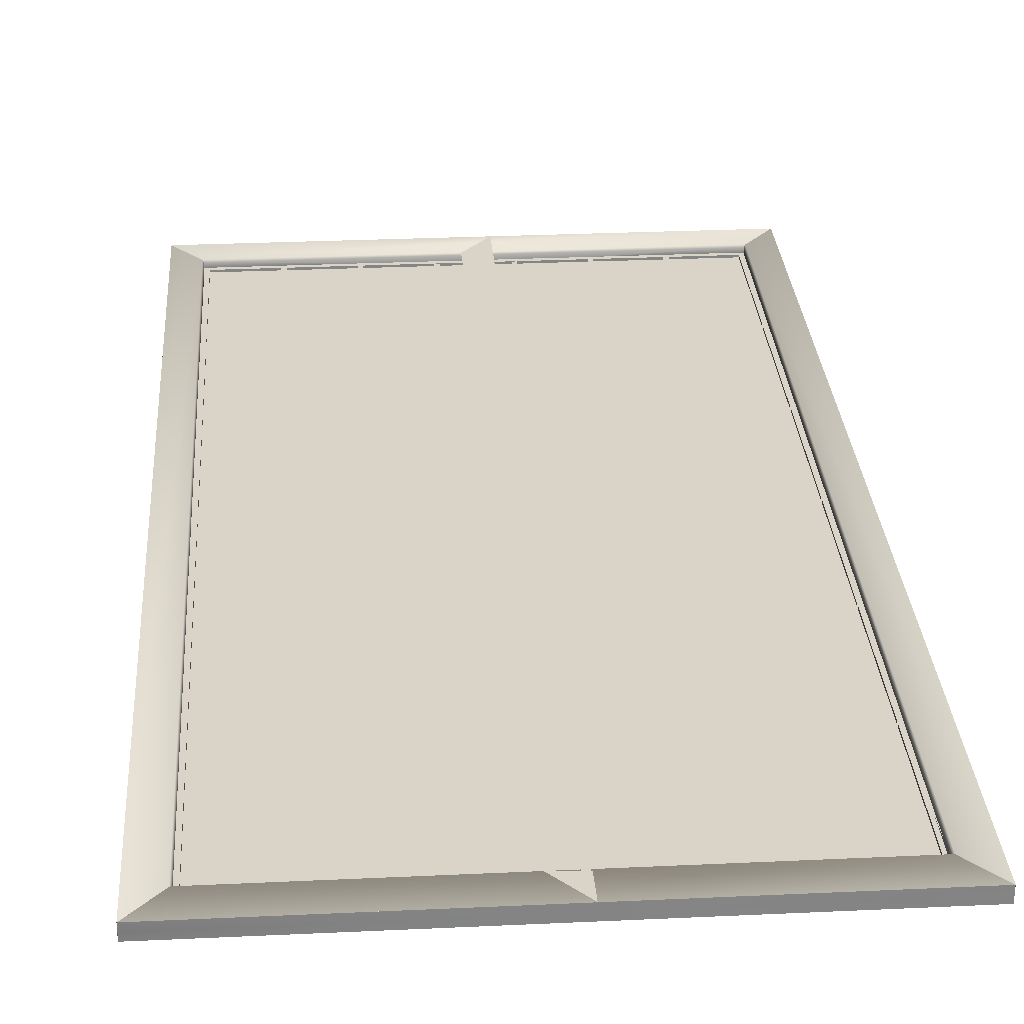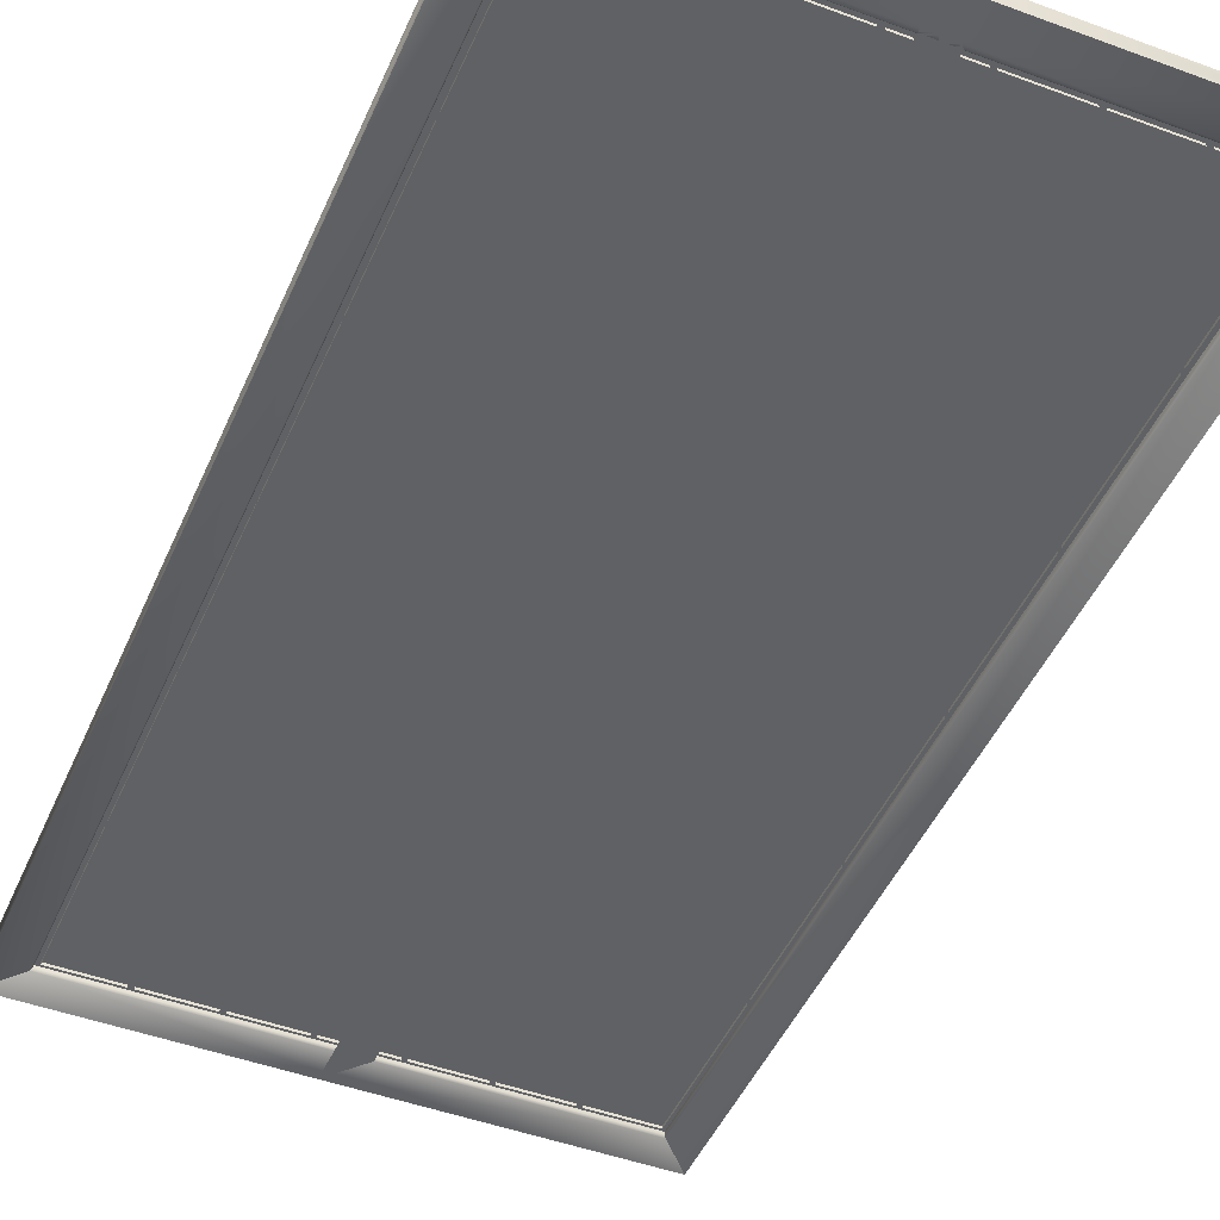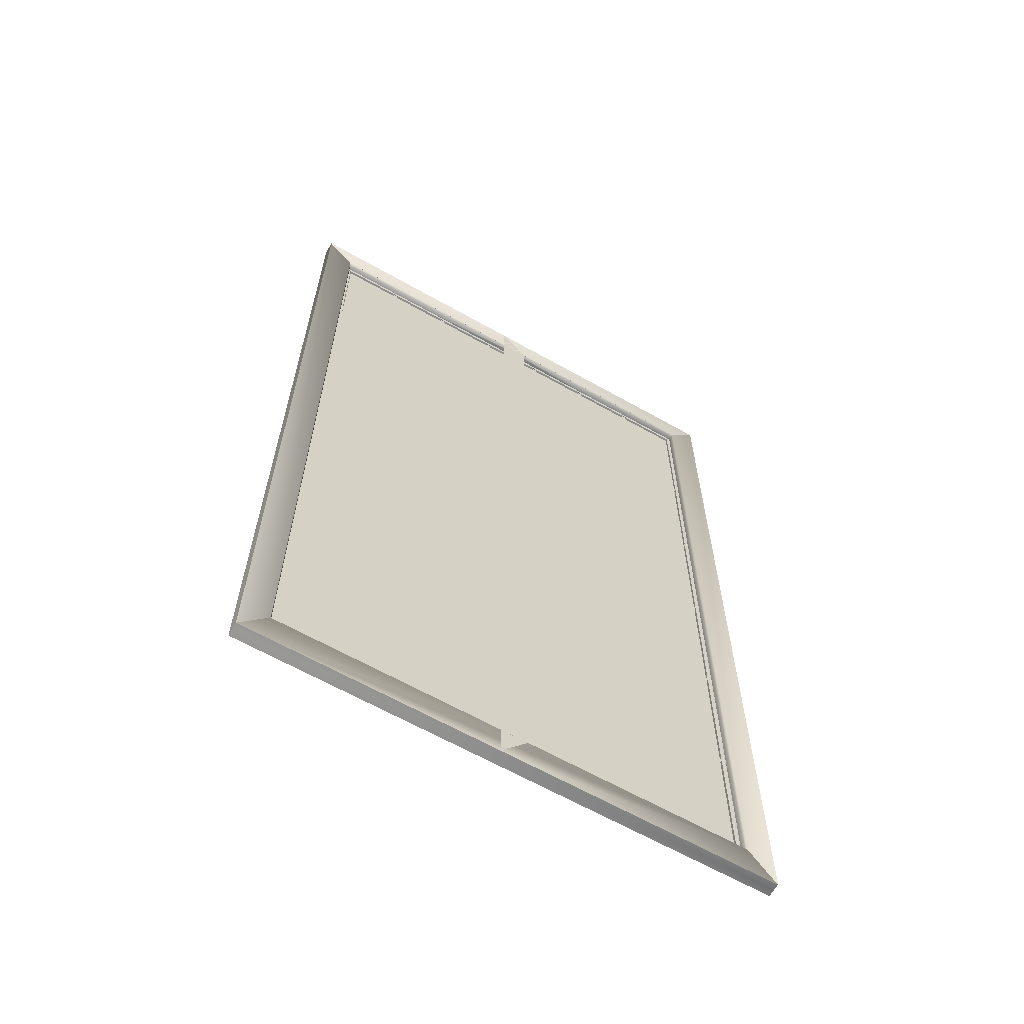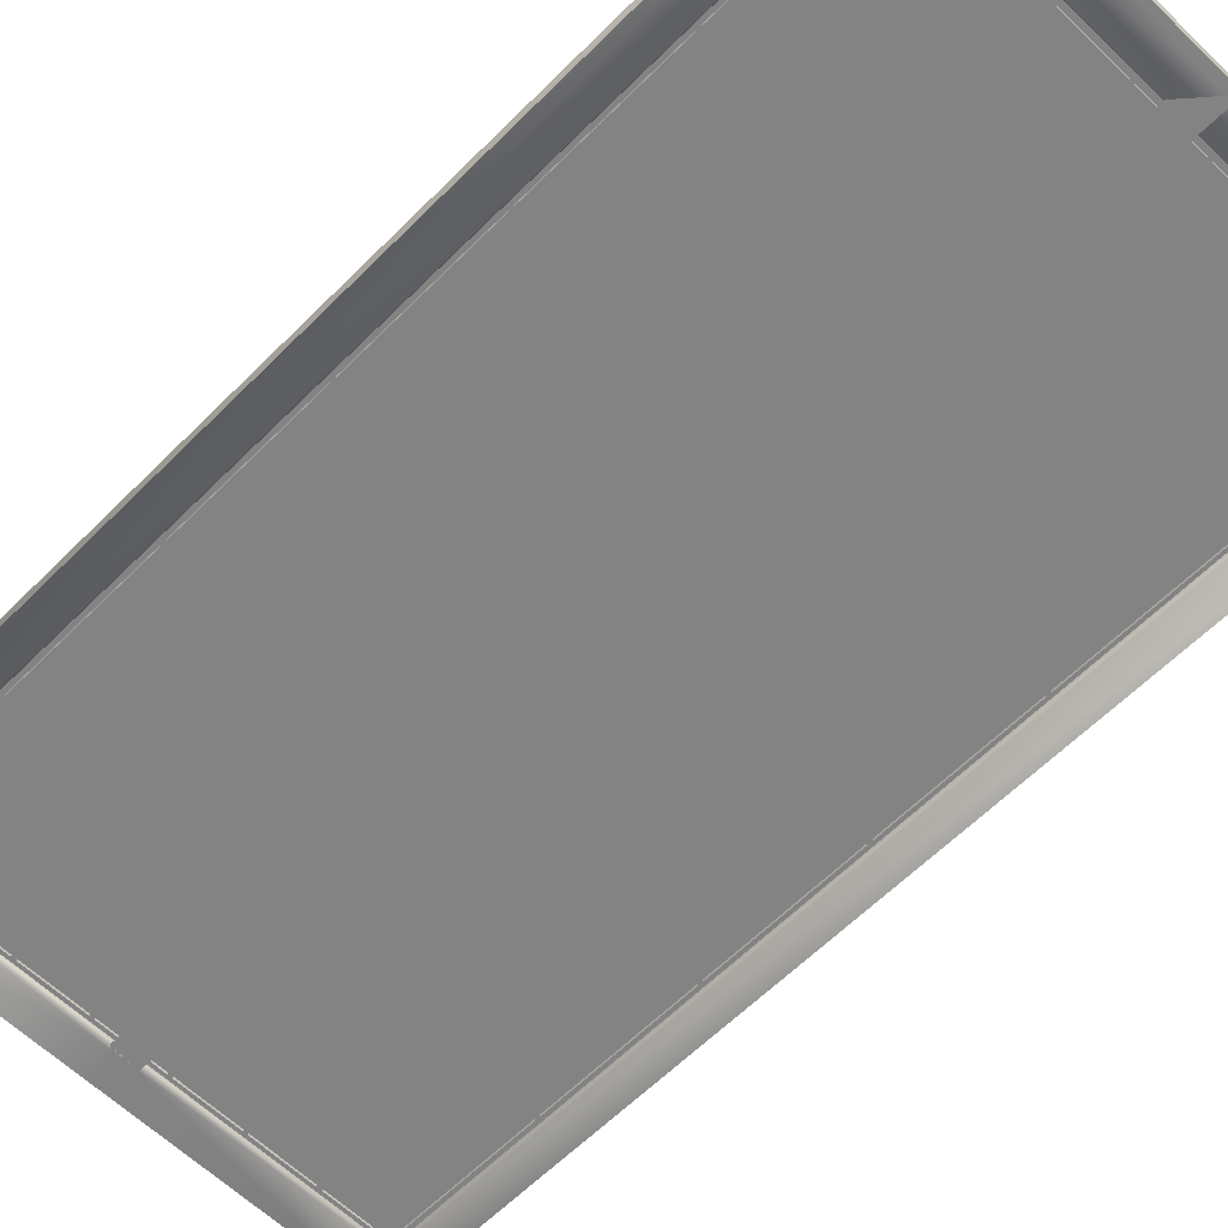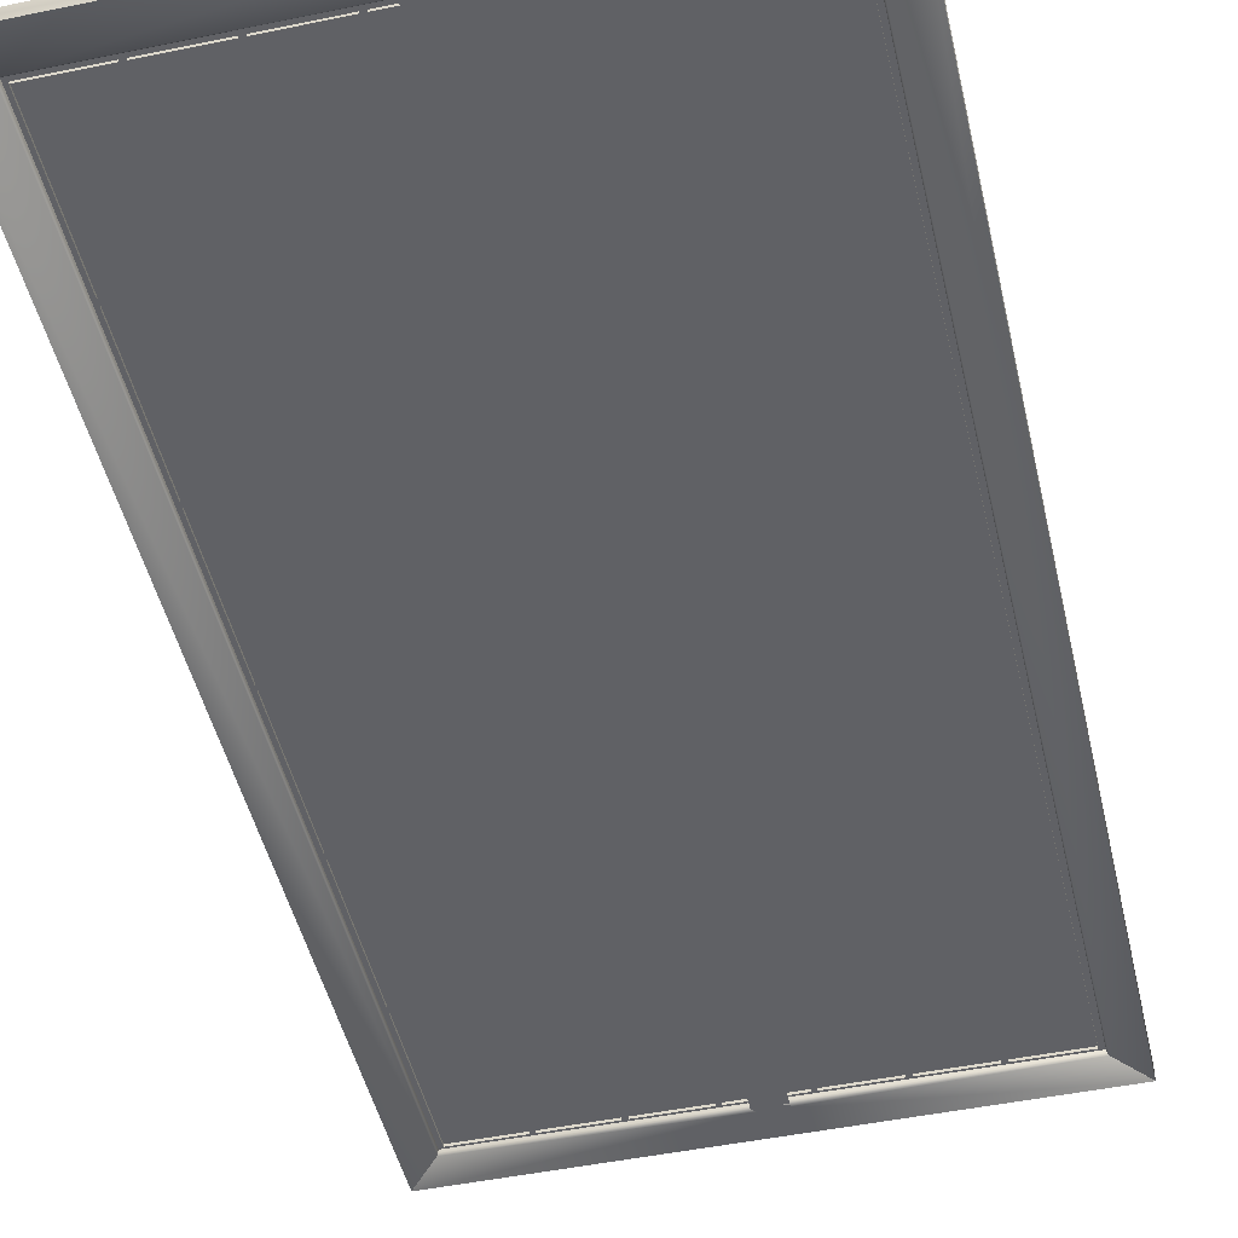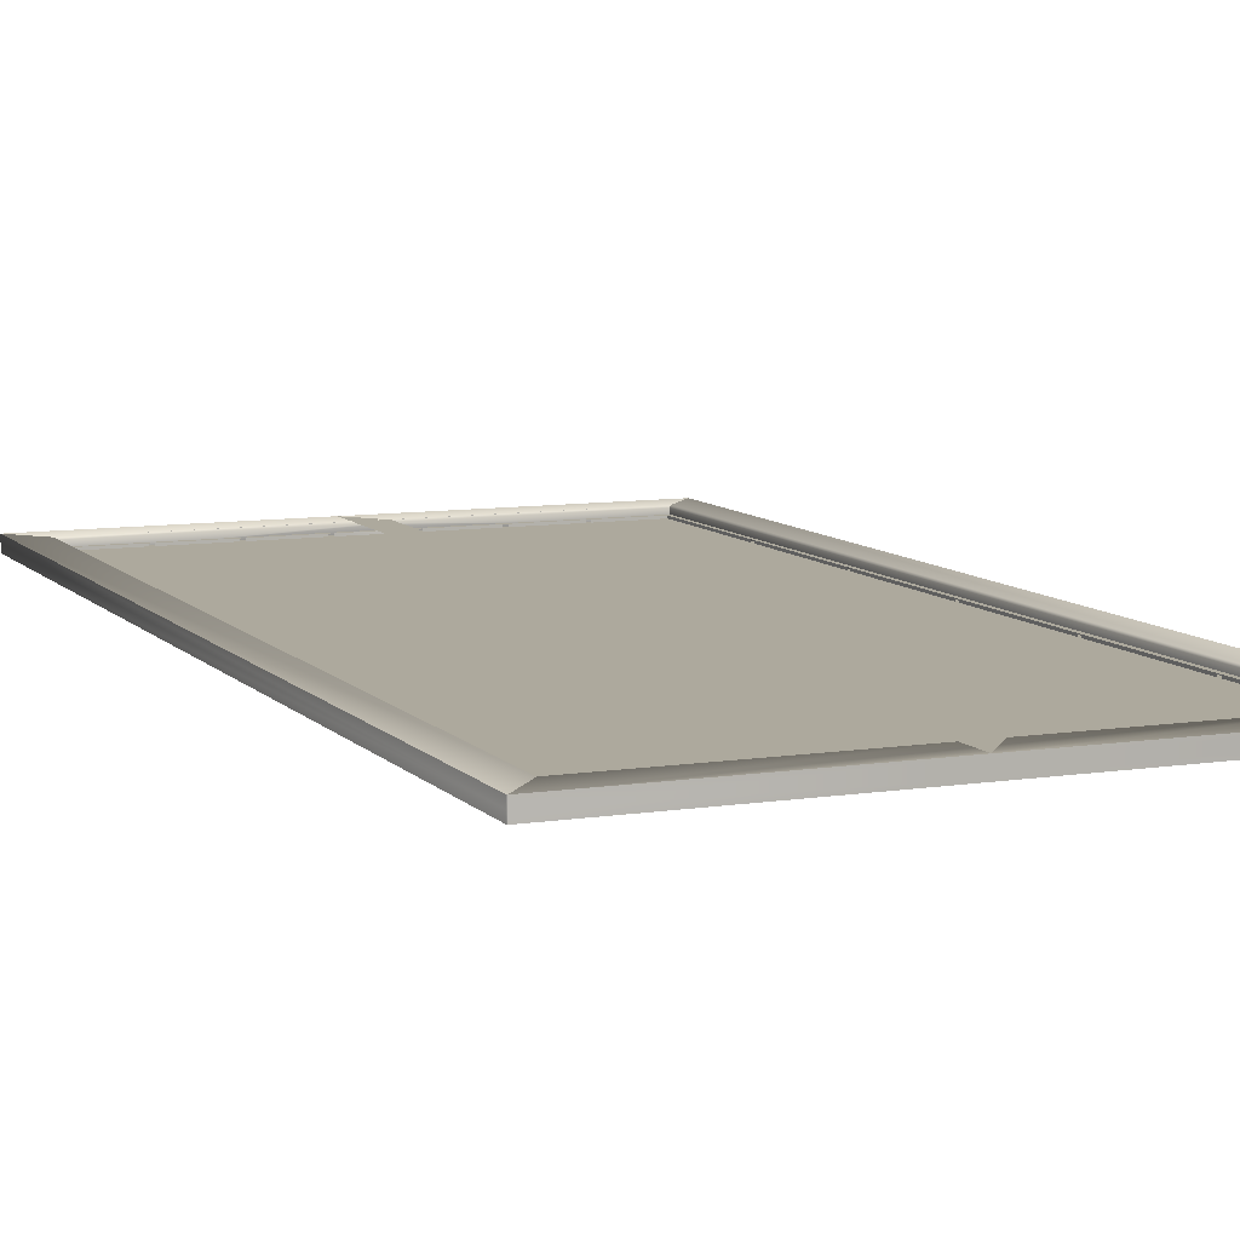
<metadata>
{"format":"obj","ext":"obj","renderer":"f3d","projection":"perspective","resolution":1024,"background":"white","views":[{"elev":28.8,"azim":176.0,"up":"+Z"},{"elev":-46.7,"azim":-22.8,"up":"+Z"},{"elev":-64.2,"azim":-29.7,"up":"+Y"},{"elev":-61.1,"azim":135.5,"up":"+Z"},{"elev":-48.1,"azim":-167.0,"up":"+Z"},{"elev":8.9,"azim":-23.0,"up":"+Z"}]}
</metadata>
<code>
o Plane
v 49.09 102.2 -3.306
v -50.44 102.2 -3.306
v -50.44 -96.86 -3.306
v 49.09 -96.86 -3.306
f 1 2 3 4
o Line040
v 55.37 106.5 -4.279
v 55.16 -100.6 -4.279
v 49.34 -93.53 -4.279
v 49.13 99.47 -4.279
v 55.13 -100.6 -4.244
v 49.36 -93.62 -4.244
v 49.16 99.56 -4.244
v 55.34 106.5 -4.244
v 55.16 -100.6 -2.811
v 55.13 -100.6 -2.811
v 55.1 -100.6 -4.279
v 49.28 -93.59 -4.279
v 55.31 106.6 -2.811
v 55.34 106.5 -2.811
v 55.31 106.6 -4.279
v 49.08 99.53 -4.279
v 49.07 -93.21 -3.862
v 48.86 99.16 -3.862
v -0.5444 -93.59 -4.279
v -0.5444 -93.29 -3.887
v 49.01 -93.27 -3.862
v 48.8 99.22 -3.862
v -0.5444 99.22 -3.862
v -0.5444 99.51 -4.255
v 48.88 99.25 -3.827
v 49.1 -93.3 -3.827
v 55.37 106.5 -2.811
v 55.1 -100.6 -2.811
v 55.37 106.5 -1.342
v 49.13 99.47 -1.342
v 49.34 -93.53 -1.343
v 55.16 -100.6 -1.343
v 55.31 106.6 -1.342
v -0.5444 106.6 -2.811
v -0.5444 106.6 -2.536
v -0.5444 106.6 -1.342
v 55.1 -100.6 -1.343
v -0.5444 -100.6 -1.343
v -0.5444 -100.6 -1.614
v -0.5444 -100.6 -2.811
v 49.36 -93.62 -1.378
v 55.13 -100.6 -1.378
v 55.34 106.5 -1.378
v 49.16 99.56 -1.378
v 49.28 -93.59 -1.343
v 49.08 99.53 -1.342
v 49.07 -93.21 -1.76
v 48.86 99.16 -1.759
v -0.5444 -93.29 -1.735
v -0.5444 -93.59 -1.343
v 49.01 -93.27 -1.76
v -0.5444 99.51 -1.367
v -0.5444 99.22 -1.759
v 48.8 99.22 -1.759
v 48.88 99.25 -1.795
v 49.1 -93.3 -1.795
v -0.5444 -93.27 -3.617
v -0.5444 99.22 -1.999
v 48.01 98.16 -3.811
v 48.01 67.09 -3.811
v 48.01 67.09 -2.811
v 48.01 98.16 -2.811
v 48.01 66.09 -3.811
v 48.01 35.02 -3.811
v 48.01 35.02 -2.811
v 48.01 66.09 -2.811
v 35.03 98.16 -2.811
v 35.03 98.16 -3.811
v 48.01 34.02 -2.811
v 48.01 34.02 -3.811
v 48.01 -92.27 -2.811
v 48.01 -92.27 -3.811
v 35.03 -92.27 -3.811
v 35.03 -92.27 -2.811
v 34.03 98.16 -3.811
v 34.03 98.16 -2.811
v 21.04 98.16 -2.811
v 21.04 98.16 -3.811
v 34.03 -92.27 -2.811
v 34.03 -92.27 -3.811
v 21.04 -92.27 -3.811
v 21.04 -92.27 -2.811
v 20.04 98.16 -3.811
v 20.04 98.16 -2.811
v 7.048 98.16 -2.811
v 7.048 98.16 -3.811
v 20.04 -92.27 -2.811
v 20.04 -92.27 -3.811
v 7.048 -92.27 -3.811
v 7.048 -92.27 -2.811
v 6.048 -92.27 -2.811
v 6.048 -92.27 -3.811
v -0.5444 -92.27 -3.811
v -0.5444 -92.27 -3.361
v -0.5444 -92.32 -2.811
v 6.048 98.16 -3.811
v 6.048 98.16 -2.811
v 48.01 2.944 -3.811
v 48.01 2.944 -2.811
v 48.01 1.944 -3.811
v 48.01 1.944 -2.811
v 48.01 -29.13 -3.811
v 48.01 -29.13 -2.811
v 48.01 -30.13 -3.811
v 48.01 -30.13 -2.811
v 48.01 -61.2 -3.811
v 48.01 -61.2 -2.811
v 48.01 -62.2 -2.811
v 48.01 -62.2 -3.811
v -0.5444 -94.36 -4.279
v -0.5444 -100.6 -4.279
v -0.5444 106.6 -3.085
v -0.5444 106.6 -4.279
v -0.5444 -100.6 -4.008
v -0.5444 105.1 -4.279
v -0.5444 98.16 -3.361
v -0.5444 98.16 -3.811
v -0.5444 98.21 -2.811
v -0.5444 -93.27 -2.811
v 49.01 -93.27 -2.811
v 49.01 99.16 -2.811
v -0.5444 99.16 -2.811
v -50.43 -93.53 -4.279
v -56.24 -100.6 -4.279
v -56.46 106.5 -4.279
v -50.22 99.47 -4.279
v -56.22 -100.6 -4.244
v -50.45 -93.62 -4.244
v -50.25 99.56 -4.244
v -56.43 106.5 -4.244
v -56.22 -100.6 -2.811
v -56.24 -100.6 -2.811
v -50.37 -93.59 -4.279
v -56.19 -100.6 -4.279
v -56.43 106.5 -2.811
v -56.4 106.6 -2.811
v -56.4 106.6 -4.279
v -50.16 99.53 -4.279
v -49.95 99.16 -3.862
v -50.16 -93.21 -3.862
v -50.1 -93.27 -3.862
v -49.89 99.22 -3.862
v -49.97 99.25 -3.827
v -50.18 -93.3 -3.827
v -56.46 106.5 -2.811
v -56.19 -100.6 -2.811
v -50.43 -93.53 -1.343
v -50.22 99.47 -1.342
v -56.46 106.5 -1.342
v -56.24 -100.6 -1.343
v -56.4 106.6 -1.342
v -56.19 -100.6 -1.343
v -56.22 -100.6 -1.378
v -50.45 -93.62 -1.378
v -50.25 99.56 -1.378
v -56.43 106.5 -1.378
v -50.37 -93.59 -1.343
v -50.16 99.53 -1.342
v -50.16 -93.21 -1.76
v -49.95 99.16 -1.759
v -50.1 -93.27 -1.76
v -49.89 99.22 -1.759
v -49.97 99.25 -1.795
v -50.18 -93.3 -1.795
v -49.1 67.09 -2.811
v -49.1 67.09 -3.811
v -49.1 98.16 -3.811
v -49.1 98.16 -2.811
v -49.1 35.02 -2.811
v -49.1 35.02 -3.811
v -49.1 66.09 -3.811
v -49.1 66.09 -2.811
v -36.11 98.16 -3.811
v -36.11 98.16 -2.811
v -49.1 34.02 -2.811
v -49.1 34.02 -3.811
v -36.11 -92.27 -3.811
v -49.1 -92.27 -3.811
v -49.1 -92.27 -2.811
v -36.11 -92.27 -2.811
v -35.11 98.16 -3.811
v -35.11 98.16 -2.811
v -22.13 98.16 -3.811
v -22.13 98.16 -2.811
v -35.11 34.02 -3.811
v -22.13 -92.27 -3.811
v -35.11 -92.27 -3.811
v -35.11 -92.27 -2.811
v -22.13 -92.27 -2.811
v -21.13 98.16 -3.811
v -21.13 98.16 -2.811
v -8.137 98.16 -3.811
v -8.137 98.16 -2.811
v -8.137 -92.27 -3.811
v -21.13 -92.27 -3.811
v -21.13 -92.27 -2.811
v -8.137 -92.27 -2.811
v -7.137 -92.27 -3.811
v -7.137 -92.27 -2.811
v -7.137 98.16 -3.811
v -7.137 98.16 -2.811
v -49.1 2.944 -2.811
v -49.1 2.944 -3.811
v -49.1 1.944 -2.811
v -49.1 1.944 -3.811
v -49.1 -29.13 -2.811
v -49.1 -29.13 -3.811
v -49.1 -30.13 -2.811
v -49.1 -30.13 -3.811
v -30.06 35.45 -10.83
v -49.1 -61.2 -2.811
v -49.1 -61.2 -3.811
v -49.1 -62.2 -3.811
v -49.1 -62.2 -2.811
v -50.1 99.16 -2.811
v -50.1 -93.27 -2.811
v 2.075 -93.53 -1.343
v 2.277 99.47 -1.342
v -3.958 106.5 -1.342
v -3.744 -100.6 -1.343
v 2.075 -93.53 -4.279
v -3.744 -100.6 -4.279
v -3.958 106.5 -4.279
v 2.277 99.47 -4.279
f 5 6 7
f 7 8 5
f 7 6 9
f 9 10 7
f 5 8 11
f 11 12 5
f 13 14 9
f 9 6 13
f 15 16 10
f 10 9 15
f 17 18 12
f 12 19 17
f 20 19 12
f 12 11 20
f 21 22 8
f 8 7 21
f 16 23 24
f 24 25 16
f 26 27 28
f 28 20 26
f 22 29 11
f 11 8 22
f 30 21 7
f 7 10 30
f 25 30 10
f 10 16 25
f 29 26 20
f 20 11 29
f 13 6 5
f 5 31 13
f 31 5 12
f 12 18 31
f 32 15 9
f 9 14 32
f 33 34 35
f 35 36 33
f 37 17 38
f 37 38 39
f 37 39 40
f 32 41 42
f 32 42 43
f 32 43 44
f 35 45 46
f 46 36 35
f 33 47 48
f 48 34 33
f 13 36 46
f 46 14 13
f 41 46 45
f 45 49 41
f 17 37 47
f 47 18 17
f 50 48 47
f 47 37 50
f 51 35 34
f 34 52 51
f 53 54 49
f 49 55 53
f 56 57 58
f 58 50 56
f 52 34 48
f 48 59 52
f 60 45 35
f 35 51 60
f 55 49 45
f 45 60 55
f 59 48 50
f 50 58 59
f 13 31 33
f 33 36 13
f 31 18 47
f 47 33 31
f 32 14 46
f 46 41 32
f 55 25 24
f 55 24 61
f 55 61 53
f 60 30 25
f 25 55 60
f 51 21 30
f 30 60 51
f 52 22 21
f 21 51 52
f 59 29 22
f 22 52 59
f 58 26 29
f 29 59 58
f 26 58 57
f 26 57 62
f 26 62 27
f 63 64 65
f 65 66 63
f 67 68 69
f 69 70 67
f 66 71 72
f 72 63 66
f 75 76 77
f 77 78 75
f 80 81 82
f 82 79 80
f 83 84 85
f 85 86 83
f 88 89 90
f 90 87 88
f 91 92 93
f 93 94 91
f 95 96 97
f 95 97 98
f 95 98 99
f 74 102 103
f 103 73 74
f 104 106 107
f 107 105 104
f 108 110 111
f 111 109 108
f 75 112 113
f 113 76 75
f 114 23 16
f 114 16 15
f 114 15 115
f 116 38 17
f 116 17 19
f 116 19 117
f 118 115 15
f 118 15 32
f 118 32 44
f 119 117 19
f 119 19 20
f 119 20 28
f 120 121 100
f 120 100 101
f 120 101 122
f 99 123 124
f 95 99 124
f 95 124 94
f 91 94 124
f 86 91 124
f 83 86 124
f 78 83 124
f 75 78 124
f 75 124 125
f 112 75 125
f 111 112 125
f 109 111 125
f 107 109 125
f 105 107 125
f 103 105 125
f 73 103 125
f 69 73 125
f 70 69 125
f 125 81 80
f 125 80 71
f 125 71 66
f 125 66 65
f 70 125 65
f 88 81 125
f 89 88 125
f 125 126 122
f 125 122 101
f 89 125 101
f 127 128 129
f 129 130 127
f 131 128 127
f 127 132 131
f 133 130 129
f 129 134 133
f 131 135 136
f 136 128 131
f 132 137 138
f 138 131 132
f 134 139 140
f 140 141 134
f 134 141 142
f 142 133 134
f 130 143 144
f 144 127 130
f 24 23 137
f 137 145 24
f 28 27 146
f 146 142 28
f 133 147 143
f 143 130 133
f 127 144 148
f 148 132 127
f 132 148 145
f 145 137 132
f 142 146 147
f 147 133 142
f 129 128 136
f 136 149 129
f 134 129 149
f 149 139 134
f 131 138 150
f 150 135 131
f 151 152 153
f 153 154 151
f 38 140 155
f 39 38 155
f 40 39 155
f 42 156 150
f 43 42 150
f 44 43 150
f 157 158 151
f 151 154 157
f 159 160 153
f 153 152 159
f 157 154 136
f 136 135 157
f 158 157 156
f 156 161 158
f 160 155 140
f 140 139 160
f 160 159 162
f 162 155 160
f 152 151 163
f 163 164 152
f 161 54 53
f 53 165 161
f 166 57 56
f 56 162 166
f 159 152 164
f 164 167 159
f 151 158 168
f 168 163 151
f 158 161 165
f 165 168 158
f 162 159 167
f 167 166 162
f 153 149 136
f 136 154 153
f 160 139 149
f 149 153 160
f 157 135 150
f 150 156 157
f 24 145 165
f 61 24 165
f 53 61 165
f 145 148 168
f 168 165 145
f 148 144 163
f 163 168 148
f 144 143 164
f 164 163 144
f 143 147 167
f 167 164 143
f 147 146 166
f 166 167 147
f 57 166 146
f 62 57 146
f 27 62 146
f 169 170 171
f 171 172 169
f 173 174 175
f 175 176 173
f 177 178 172
f 172 171 177
f 181 182 183
f 183 184 181
f 187 188 186
f 186 185 187
f 190 191 192
f 192 193 190
f 196 197 195
f 195 194 196
f 198 199 200
f 200 201 198
f 97 202 203
f 98 97 203
f 99 98 203
f 206 207 180
f 180 179 206
f 210 211 209
f 209 208 210
f 215 216 213
f 213 212 215
f 217 218 183
f 183 182 217
f 137 23 114
f 114 115 138
f 137 114 138
f 140 38 116
f 116 117 141
f 140 116 141
f 138 115 118
f 118 44 150
f 138 118 150
f 141 117 119
f 119 28 142
f 141 119 142
f 204 121 120
f 120 122 205
f 204 120 205
f 122 126 219
f 205 122 219
f 219 188 195
f 219 195 197
f 205 219 197
f 186 188 219
f 178 186 219
f 172 178 219
f 220 201 200
f 220 123 99
f 220 99 203
f 201 220 203
f 220 200 193
f 220 193 192
f 220 192 184
f 220 184 183
f 219 220 183
f 219 183 218
f 219 218 215
f 219 215 212
f 219 212 210
f 219 210 208
f 219 208 206
f 219 206 179
f 219 179 173
f 219 173 176
f 169 219 176
f 162 50 37
f 37 155 162
f 54 161 156
f 49 54 156
f 49 156 42
f 41 49 42
f 221 222 223
f 223 224 221
f 225 226 227
f 227 228 225
o Plane.001_Plane.004
v 49.09 -100.6 -3.308
v -50.44 -100.6 -3.308
v -50.44 98.51 -3.308
v 49.09 98.51 -3.308
f 229 230 231 232

</code>
